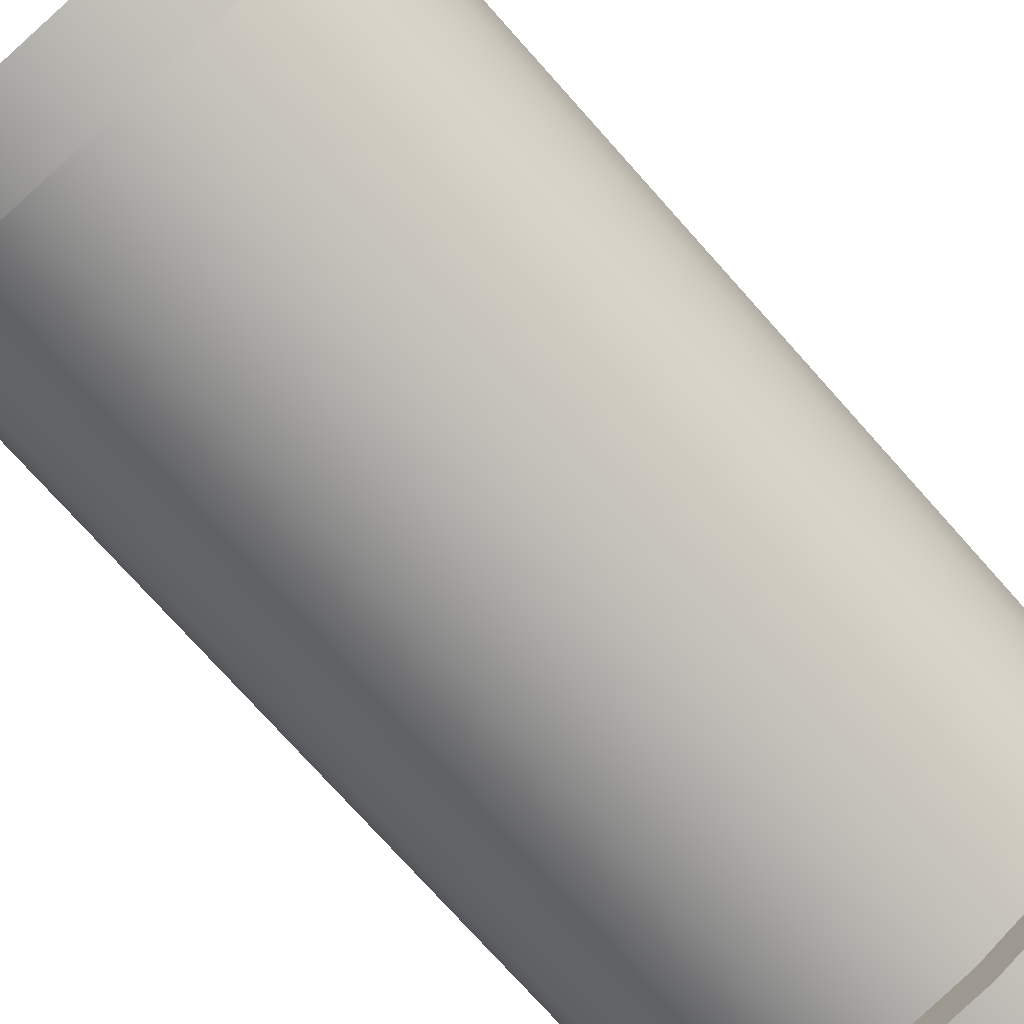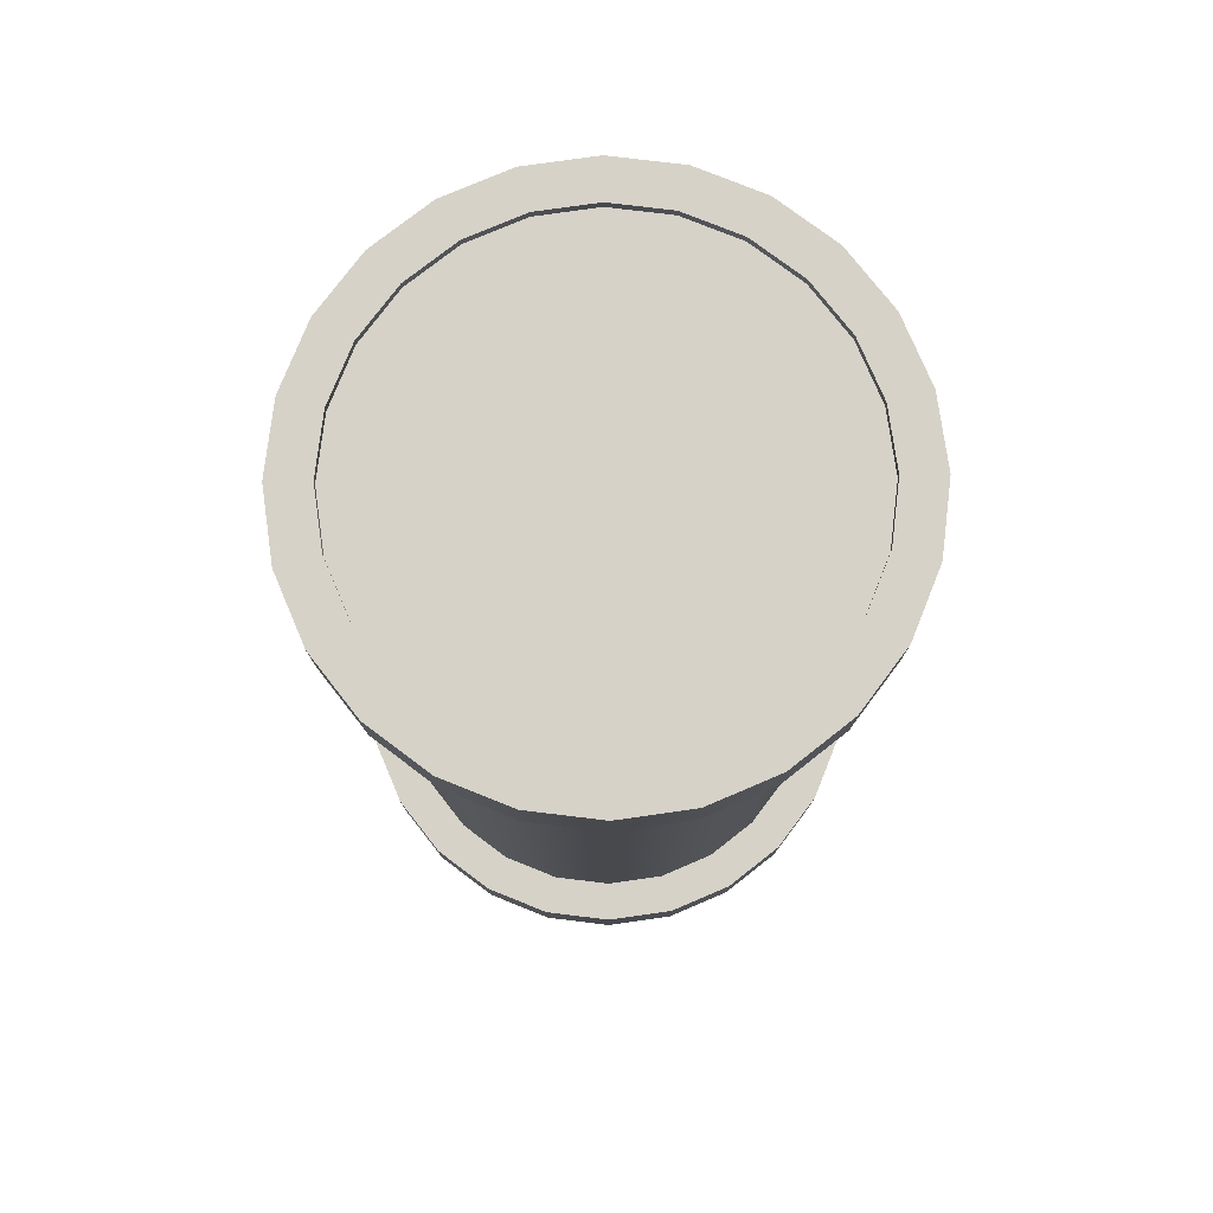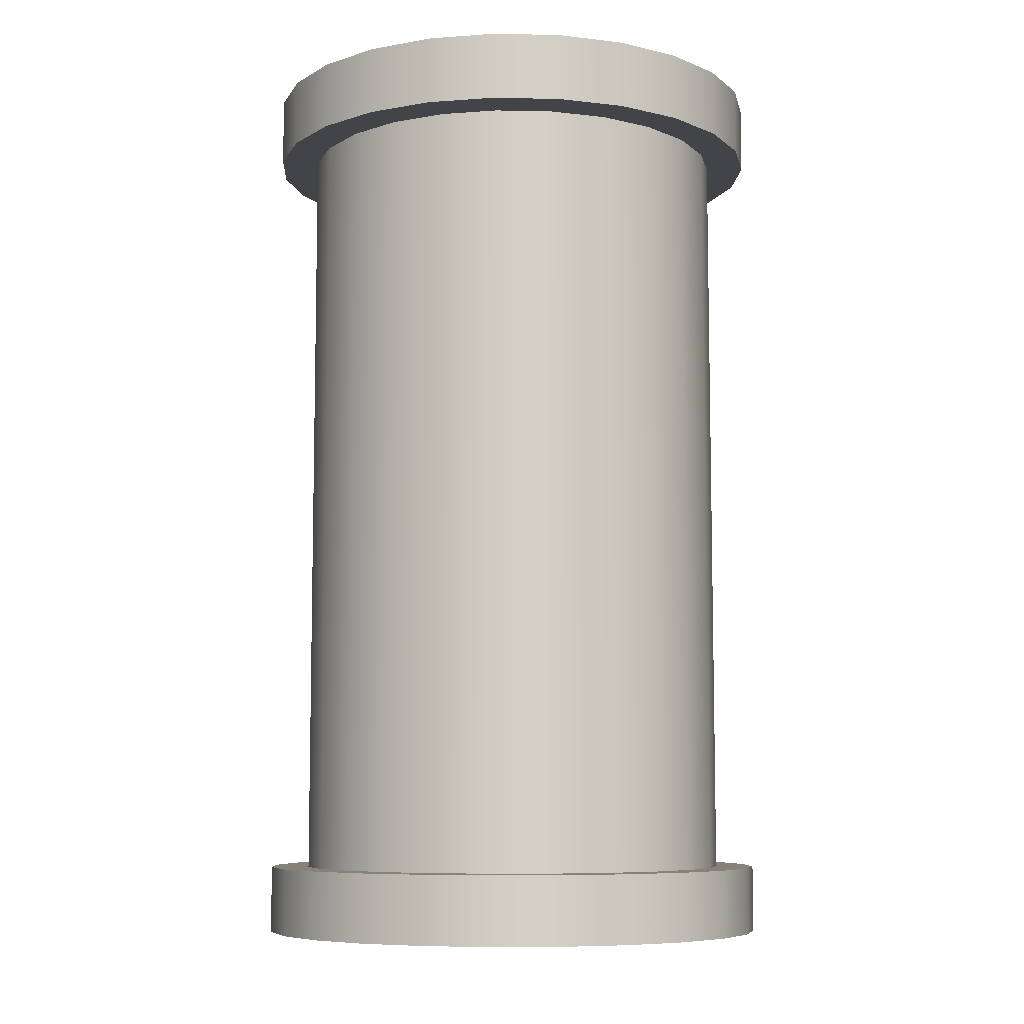
<metadata>
{"format":"obj","ext":"obj","renderer":"f3d","projection":"perspective","resolution":1024,"background":"white","views":[{"elev":-75.6,"azim":-138.2,"up":"+Z"},{"elev":77.7,"azim":44.4,"up":"+Y"},{"elev":-7.8,"azim":34.2,"up":"+Y"}]}
</metadata>
<code>
v 0.1335 0.3695 -0.1335
v 0.1635 -0.3427 -0.09442
v 0.1635 0.3695 -0.09442
v 0.1335 -0.3427 -0.1335
v 0.1824 -0.3427 -0.04887
v 0.1635 0.3778 -0.09442
v 0.09442 -0.3427 -0.1635
v 0.1824 0.3695 -0.04887
v 0.1335 0.3778 -0.1335
v 0.1824 0.3778 -0.04887
v 0.09442 0.3695 -0.1635
v 0.1888 -0.3427 -0
v 0.1635 0.3695 0.09442
v 0.1335 -0.3427 0.1335
v 0.1335 0.3695 0.1335
v 0.1335 0.3778 0.1335
v 0.1824 0.3695 0.04887
v 0.1635 -0.3427 0.09442
v 0.1635 0.3778 0.09442
v 0.09442 0.3778 -0.1635
v 0.04887 -0.3427 -0.1824
v 0.1888 0.3695 -0
v 0.1888 0.3778 -0
v 0.09442 0.3695 0.1635
v 0.1824 -0.3427 0.04887
v 0.1824 0.3778 0.04887
v 0.04887 0.3778 -0.1824
v 0.04887 0.3695 -0.1824
v 0.09442 -0.3427 0.1635
v 0.09442 0.3778 0.1635
v 0 -0.3427 -0.1888
v 0.04887 0.3695 0.1824
v 0 0.3778 -0.1888
v 0 0.3695 -0.1888
v 0.04887 -0.3427 0.1824
v 0.04887 0.3778 0.1824
v -0.04887 -0.3427 -0.1824
v 0 0.3695 0.1888
v -0.04887 0.3778 -0.1824
v -0.04887 0.3695 -0.1824
v 0 -0.3427 0.1888
v 0 0.3778 0.1888
v -0.09442 -0.3427 -0.1635
v -0.04887 0.3695 0.1824
v -0.04887 -0.3427 0.1824
v -0.09442 0.3778 -0.1635
v -0.09442 0.3695 -0.1635
v -0.09442 0.3695 0.1635
v -0.04887 0.3778 0.1824
v -0.1335 -0.3427 -0.1335
v -0.09442 -0.3427 0.1635
v -0.1335 0.3778 -0.1335
v -0.09442 0.3778 0.1635
v -0.1335 0.3695 -0.1335
v -0.1335 0.3695 0.1335
v -0.1335 -0.3427 0.1335
v -0.1635 0.3695 -0.09442
v -0.1635 -0.3427 0.09442
v -0.1635 0.3778 -0.09442
v -0.1335 0.3778 0.1335
v -0.1635 -0.3427 -0.09442
v -0.1635 0.3695 0.09442
v -0.1824 0.3695 -0.04887
v -0.1824 0.3778 -0.04887
v -0.1824 -0.3427 -0.04887
v -0.1824 -0.3427 0.04887
v -0.1635 0.3778 0.09442
v -0.1888 0.3695 -0
v -0.1888 -0.3427 -0
v -0.1824 0.3695 0.04887
v -0.1888 0.3778 -0
v -0.1824 0.3778 0.04887
v 0.157 -0.3427 -0.157
v 0.1635 -0.3592 -0.09442
v 0.1923 -0.3427 -0.111
v 0.1824 -0.3592 -0.04887
v 0.111 -0.3427 -0.1923
v 0.09442 -0.3592 -0.1635
v 0.1335 -0.3592 -0.1335
v 0.1888 -0.3592 -0
v 0.157 0.3778 -0.157
v 0.1923 0.3778 -0.111
v 0.05746 -0.3427 -0.2144
v 0.04887 -0.3592 -0.1824
v 0.1635 -0.3592 0.09442
v 0.1824 -0.3592 0.04887
v 0.1923 -0.3427 0.111
v 0.111 0.3778 -0.1923
v 0.1335 -0.3592 0.1335
v 0.09442 -0.3592 0.1635
v 0.2144 -0.3427 0.05746
v 0.157 -0.3427 0.157
v 0.157 0.3778 0.157
v 0.1923 0.3778 0.111
v 0.05746 0.3778 -0.2144
v 0 -0.3427 -0.222
v 0 -0.3592 -0.1888
v 0.04887 -0.3592 0.1824
v 0.2144 -0.3427 -0.05746
v 0.111 -0.3427 0.1923
v 0.111 0.3778 0.1923
v 0.2144 0.3778 -0.05746
v 0 -0.3592 0.1888
v 0.222 -0.3427 -0
v 0.05746 -0.3427 0.2144
v 0.05746 0.3778 0.2144
v 0.2144 0.3778 0.05746
v 0 0.3778 -0.222
v -0.04887 -0.3592 -0.1824
v 0.222 0.3778 -0
v -0.05746 -0.3427 -0.2144
v -0.04887 -0.3592 0.1824
v 0 0.3778 0.222
v -0.05746 0.3778 -0.2144
v -0.09442 -0.3592 -0.1635
v -0.09442 -0.3592 0.1635
v 0 -0.3427 0.222
v -0.111 -0.3427 -0.1923
v -0.05746 -0.3427 0.2144
v -0.05746 0.3778 0.2144
v -0.111 0.3778 -0.1923
v -0.1335 -0.3592 -0.1335
v -0.1335 -0.3592 0.1335
v -0.157 -0.3427 -0.157
v -0.111 -0.3427 0.1923
v -0.111 0.3778 0.1923
v -0.157 0.3778 -0.157
v -0.1635 -0.3592 -0.09442
v -0.1635 -0.3592 0.09442
v -0.157 -0.3427 0.157
v -0.1923 -0.3427 -0.111
v -0.157 0.3778 0.157
v -0.1824 -0.3592 -0.04887
v -0.1824 -0.3592 0.04887
v -0.1923 0.3778 -0.111
v -0.2144 -0.3427 -0.05746
v -0.1923 -0.3427 0.111
v -0.1923 0.3778 0.111
v -0.1888 -0.3592 -0
v -0.2144 -0.3427 0.05746
v -0.2144 0.3778 -0.05746
v -0.222 -0.3427 -0
v -0.2144 0.3778 0.05746
v -0.222 0.3778 -0
v 0.111 -0.4005 -0.1923
v 0.1923 -0.4005 -0.111
v 0.05746 -0.4005 -0.2144
v 0.157 -0.4005 -0.157
v 0.2144 -0.4005 -0.05746
v 0.111 0.32 -0.1923
v 0.1923 0.32 -0.111
v 0 -0.4005 -0.222
v 0.157 -0.4005 0.157
v 0.05746 -0.4005 0.2144
v 0.1923 -0.4005 0.111
v 0.2144 -0.4005 0.05746
v 0.05746 0.32 -0.2144
v 0.157 0.32 -0.157
v 0.2144 0.32 -0.05746
v 0.111 -0.4005 0.1923
v 0.222 -0.4005 -0
v 0.157 0.32 0.157
v 0 0.32 -0.222
v 0.111 0.32 0.1923
v 0.05746 0.32 0.2144
v 0.1923 0.32 0.111
v -0.05746 -0.4005 -0.2144
v 0 -0.4005 0.222
v 0 0.32 0.222
v 0.222 0.32 -0
v 0.2144 0.32 0.05746
v -0.05746 0.32 -0.2144
v -0.111 -0.4005 -0.1923
v -0.05746 -0.4005 0.2144
v -0.05746 0.32 0.2144
v -0.111 0.32 -0.1923
v -0.157 -0.4005 -0.157
v -0.111 -0.4005 0.1923
v -0.111 0.32 0.1923
v -0.157 -0.4005 0.157
v -0.157 0.32 -0.157
v -0.157 0.32 0.157
v -0.1923 -0.4005 -0.111
v -0.1923 -0.4005 0.111
v -0.1923 0.32 -0.111
v -0.1923 0.32 0.111
v -0.2144 -0.4005 -0.05746
v -0.2144 -0.4005 0.05746
v -0.2144 0.32 -0.05746
v -0.2144 0.32 0.05746
v -0.222 -0.4005 -0
v -0.222 0.32 -0
g mesh1_mesh1-geometry
f 1 2 3
f 2 1 4
f 3 2 1
f 4 1 2
f 5 3 2
f 2 3 5
f 1 6 3
f 3 6 1
f 1 7 4
f 4 7 1
f 3 5 8
f 8 5 3
f 6 1 9
f 9 1 6
f 10 3 6
f 6 3 10
f 7 1 11
f 11 1 7
f 12 8 5
f 5 8 12
f 3 10 8
f 8 10 3
f 13 14 15
f 15 14 13
f 13 16 15
f 15 16 13
f 17 18 13
f 13 18 17
f 17 19 13
f 13 19 17
f 1 20 9
f 9 20 1
f 20 1 11
f 11 1 20
f 11 21 7
f 7 21 11
f 8 12 22
f 22 12 8
f 23 8 10
f 10 8 23
f 14 13 18
f 18 13 14
f 14 24 15
f 15 24 14
f 16 13 19
f 19 13 16
f 16 24 15
f 15 24 16
f 18 17 25
f 25 17 18
f 19 17 26
f 26 17 19
f 11 27 20
f 20 27 11
f 21 11 28
f 28 11 21
f 25 22 12
f 12 22 25
f 8 23 22
f 22 23 8
f 22 25 17
f 17 25 22
f 22 26 17
f 17 26 22
f 24 14 29
f 29 14 24
f 24 16 30
f 30 16 24
f 27 11 28
f 28 11 27
f 28 31 21
f 21 31 28
f 26 22 23
f 23 22 26
f 29 32 24
f 24 32 29
f 30 32 24
f 24 32 30
f 28 33 27
f 27 33 28
f 31 28 34
f 34 28 31
f 32 29 35
f 35 29 32
f 32 30 36
f 36 30 32
f 33 28 34
f 34 28 33
f 34 37 31
f 31 37 34
f 35 38 32
f 32 38 35
f 36 38 32
f 32 38 36
f 34 39 33
f 33 39 34
f 37 34 40
f 40 34 37
f 38 35 41
f 41 35 38
f 38 36 42
f 42 36 38
f 39 34 40
f 40 34 39
f 40 43 37
f 37 43 40
f 44 41 45
f 45 41 44
f 41 44 38
f 38 44 41
f 42 44 38
f 38 44 42
f 40 46 39
f 39 46 40
f 43 40 47
f 47 40 43
f 45 48 44
f 44 48 45
f 44 42 49
f 49 42 44
f 46 40 47
f 47 40 46
f 49 48 44
f 44 48 49
f 47 50 43
f 43 50 47
f 48 45 51
f 51 45 48
f 47 52 46
f 46 52 47
f 48 49 53
f 53 49 48
f 50 47 54
f 54 47 50
f 55 51 56
f 56 51 55
f 51 55 48
f 48 55 51
f 52 47 54
f 54 47 52
f 53 55 48
f 48 55 53
f 57 50 54
f 54 50 57
f 58 55 56
f 56 55 58
f 54 59 52
f 52 59 54
f 55 53 60
f 60 53 55
f 50 57 61
f 61 57 50
f 59 54 57
f 57 54 59
f 55 58 62
f 62 58 55
f 60 62 55
f 55 62 60
f 63 61 57
f 57 61 63
f 57 64 59
f 59 64 57
f 61 63 65
f 65 63 61
f 66 62 58
f 58 62 66
f 62 60 67
f 67 60 62
f 64 57 63
f 63 57 64
f 68 65 63
f 63 65 68
f 65 68 69
f 69 68 65
f 62 66 70
f 70 66 62
f 67 70 62
f 62 70 67
f 63 71 64
f 64 71 63
f 71 63 68
f 68 63 71
f 70 69 68
f 68 69 70
f 69 70 66
f 66 70 69
f 70 67 72
f 72 67 70
f 72 68 70
f 70 68 72
f 68 72 71
f 71 72 68
g mesh1_mesh1-geometry
f 1 13 3
f 3 13 1
f 2 73 4
f 4 74 2
f 2 74 4
f 5 75 2
f 2 76 5
f 5 76 2
f 1 15 13
f 13 15 1
f 3 13 17
f 17 13 3
f 4 77 7
f 78 4 7
f 7 4 78
f 73 77 4
f 75 73 2
f 74 4 79
f 79 4 74
f 76 2 74
f 74 2 76
f 3 17 8
f 8 17 3
f 12 75 5
f 80 5 76
f 76 5 80
f 11 15 1
f 1 15 11
f 6 81 9
f 10 82 6
f 77 83 7
f 4 78 79
f 79 78 4
f 7 84 78
f 78 84 7
f 79 85 74
f 74 85 79
f 74 86 76
f 76 86 74
f 5 80 12
f 12 80 5
f 8 17 22
f 22 17 8
f 87 75 12
f 76 86 80
f 80 86 76
f 11 24 15
f 15 24 11
f 9 88 20
f 81 88 9
f 82 81 6
f 23 82 10
f 7 83 21
f 84 7 21
f 21 7 84
f 78 89 79
f 79 89 78
f 84 90 78
f 78 90 84
f 79 89 85
f 85 89 79
f 74 85 86
f 86 85 74
f 86 12 80
f 80 12 86
f 91 75 87
f 12 25 87
f 28 24 11
f 11 24 28
f 18 14 92
f 18 89 14
f 14 89 18
f 19 16 93
f 25 18 87
f 25 85 18
f 18 85 25
f 26 19 94
f 88 95 20
f 82 23 94
f 20 95 27
f 83 96 21
f 21 97 84
f 84 97 21
f 78 90 89
f 89 90 78
f 84 98 90
f 90 98 84
f 89 18 85
f 85 18 89
f 85 25 86
f 86 25 85
f 12 86 25
f 25 86 12
f 99 75 91
f 28 32 24
f 24 32 28
f 92 14 100
f 87 18 92
f 89 29 14
f 14 29 89
f 14 29 100
f 93 16 101
f 94 19 93
f 16 30 101
f 23 26 94
f 102 82 94
f 27 95 33
f 21 96 31
f 97 21 31
f 31 21 97
f 97 103 84
f 84 103 97
f 29 89 90
f 90 89 29
f 84 103 98
f 98 103 84
f 35 90 98
f 98 90 35
f 104 99 91
f 28 38 32
f 32 38 28
f 100 29 105
f 101 30 106
f 107 102 94
f 95 108 33
f 34 38 28
f 28 38 34
f 31 96 37
f 31 109 97
f 97 109 31
f 109 103 97
f 97 103 109
f 90 35 29
f 29 35 90
f 41 98 103
f 103 98 41
f 98 41 35
f 35 41 98
f 29 35 105
f 30 36 106
f 110 102 107
f 33 108 39
f 40 38 34
f 34 38 40
f 109 31 37
f 37 31 109
f 96 111 37
f 109 112 103
f 103 112 109
f 103 45 41
f 41 45 103
f 35 41 105
f 106 36 113
f 108 114 39
f 40 44 38
f 38 44 40
f 37 115 109
f 109 115 37
f 37 111 43
f 109 116 112
f 112 116 109
f 45 103 112
f 112 103 45
f 41 45 117
f 105 41 117
f 36 42 113
f 39 114 46
f 40 48 44
f 44 48 40
f 115 37 43
f 43 37 115
f 115 116 109
f 109 116 115
f 111 118 43
f 51 112 116
f 116 112 51
f 112 51 45
f 45 51 112
f 117 45 119
f 42 49 113
f 113 49 120
f 114 121 46
f 47 48 40
f 40 48 47
f 43 122 115
f 115 122 43
f 115 123 116
f 116 123 115
f 43 118 50
f 116 56 51
f 51 56 116
f 45 51 119
f 49 53 120
f 46 121 52
f 47 55 48
f 48 55 47
f 122 43 50
f 50 43 122
f 122 123 115
f 115 123 122
f 56 116 123
f 123 116 56
f 118 124 50
f 119 51 125
f 51 56 125
f 120 53 126
f 121 127 52
f 54 55 47
f 47 55 54
f 61 122 50
f 50 122 61
f 128 123 122
f 122 123 128
f 129 56 123
f 123 56 129
f 50 124 61
f 125 56 130
f 53 60 126
f 52 127 59
f 57 55 54
f 54 55 57
f 122 61 128
f 128 61 122
f 128 129 123
f 123 129 128
f 56 129 58
f 58 129 56
f 61 124 65
f 124 131 65
f 56 58 130
f 126 60 132
f 59 127 64
f 57 62 55
f 55 62 57
f 65 128 61
f 61 128 65
f 133 129 128
f 128 129 133
f 134 58 129
f 129 58 134
f 69 65 131
f 58 66 130
f 127 135 64
f 60 67 132
f 63 62 57
f 57 62 63
f 128 65 133
f 133 65 128
f 133 134 129
f 129 134 133
f 58 134 66
f 66 134 58
f 131 136 137
f 69 133 65
f 65 133 69
f 69 131 137
f 130 66 137
f 71 64 135
f 132 72 138
f 67 72 132
f 63 70 62
f 62 70 63
f 134 133 139
f 139 133 134
f 139 66 134
f 134 66 139
f 70 63 68
f 68 63 70
f 137 136 140
f 133 69 139
f 139 69 133
f 66 69 137
f 135 141 138
f 71 135 138
f 72 71 138
f 66 139 69
f 69 139 66
f 142 140 136
f 138 141 143
f 144 143 141
g mesh1_mesh1-geometry
f 4 73 2
f 2 75 5
f 7 77 4
f 4 77 73
f 2 73 75
f 5 75 12
f 9 81 6
f 6 82 10
f 7 83 77
f 145 73 77
f 73 146 75
f 12 75 87
f 20 88 9
f 9 88 81
f 6 81 82
f 10 82 23
f 21 83 7
f 147 77 83
f 73 145 148
f 77 147 145
f 146 73 148
f 149 75 146
f 87 75 91
f 87 25 12
f 92 14 18
f 93 16 19
f 87 18 25
f 94 19 26
f 20 95 88
f 150 81 88
f 81 151 82
f 94 23 82
f 27 95 20
f 21 96 83
f 83 152 147
f 148 145 153
f 145 147 154
f 146 148 155
f 75 149 99
f 149 146 156
f 91 75 99
f 91 155 87
f 100 14 92
f 92 18 87
f 100 29 14
f 101 16 93
f 93 19 94
f 101 30 16
f 94 26 23
f 157 88 95
f 81 150 158
f 88 157 150
f 151 81 158
f 159 82 151
f 94 82 102
f 33 95 27
f 31 96 21
f 152 83 96
f 147 152 154
f 153 145 160
f 155 148 153
f 160 145 154
f 156 146 155
f 161 99 149
f 161 149 156
f 91 99 104
f 155 91 156
f 153 87 155
f 153 100 92
f 87 153 92
f 105 29 100
f 162 101 93
f 94 162 93
f 106 30 101
f 95 163 157
f 158 150 164
f 150 157 165
f 151 158 162
f 82 159 102
f 159 151 166
f 94 102 107
f 33 108 95
f 37 96 31
f 96 167 152
f 154 152 168
f 100 153 160
f 105 160 154
f 99 161 104
f 156 104 161
f 104 156 91
f 105 35 29
f 160 105 100
f 101 162 164
f 162 94 166
f 106 36 30
f 164 106 101
f 163 95 108
f 157 163 169
f 164 150 165
f 162 158 164
f 165 157 169
f 166 151 162
f 170 102 159
f 171 159 166
f 107 102 110
f 107 166 94
f 39 108 33
f 37 111 96
f 167 96 111
f 152 167 168
f 117 154 168
f 105 41 35
f 154 117 105
f 113 36 106
f 106 164 165
f 108 172 163
f 163 172 169
f 113 165 169
f 102 170 110
f 170 159 171
f 166 107 171
f 110 171 107
f 39 114 108
f 43 111 37
f 111 173 167
f 168 167 174
f 168 119 117
f 117 45 41
f 117 41 105
f 113 42 36
f 165 113 106
f 172 108 114
f 169 172 175
f 169 120 113
f 171 110 170
f 46 114 39
f 43 118 111
f 173 111 118
f 167 173 174
f 119 168 174
f 119 45 117
f 113 49 42
f 114 176 172
f 172 176 175
f 120 169 175
f 120 49 113
f 46 121 114
f 50 118 43
f 118 177 173
f 174 173 178
f 174 125 119
f 119 51 45
f 176 114 121
f 175 176 179
f 175 126 120
f 120 53 49
f 52 121 46
f 50 124 118
f 177 118 124
f 173 177 180
f 178 173 180
f 125 174 178
f 125 51 119
f 125 56 51
f 121 181 176
f 179 176 182
f 126 175 179
f 126 53 120
f 52 127 121
f 61 124 50
f 131 177 124
f 177 183 180
f 130 178 180
f 178 130 125
f 130 56 125
f 181 121 127
f 176 181 182
f 132 179 182
f 179 132 126
f 126 60 53
f 59 127 52
f 65 124 61
f 177 131 183
f 65 131 124
f 180 183 184
f 184 130 180
f 130 58 56
f 135 181 127
f 181 185 182
f 186 132 182
f 132 60 126
f 64 127 59
f 136 183 131
f 131 65 69
f 183 187 184
f 130 184 137
f 130 66 58
f 181 135 185
f 64 135 127
f 182 185 186
f 132 186 138
f 132 67 60
f 183 136 187
f 137 136 131
f 137 131 69
f 184 187 188
f 188 137 184
f 137 66 130
f 141 185 135
f 135 64 71
f 185 189 186
f 190 138 186
f 138 72 132
f 132 72 67
f 142 187 136
f 140 136 137
f 137 69 66
f 191 188 187
f 137 188 140
f 185 141 189
f 138 141 135
f 138 135 71
f 186 189 190
f 138 190 143
f 138 71 72
f 187 142 191
f 136 140 142
f 191 140 188
f 144 189 141
f 143 141 138
f 192 190 189
f 192 143 190
f 140 191 142
f 189 144 192
f 141 143 144
f 143 192 144
g mesh1_mesh1-geometry
f 77 73 145
f 75 146 73
f 83 77 147
f 148 145 73
f 145 147 77
f 148 73 146
f 146 75 149
f 88 81 150
f 82 151 81
f 147 152 83
f 99 149 75
f 87 155 91
f 95 88 157
f 158 150 81
f 150 157 88
f 158 81 151
f 151 82 159
f 96 83 152
f 149 99 161
f 156 91 155
f 155 87 153
f 92 100 153
f 92 153 87
f 93 101 162
f 93 162 94
f 157 163 95
f 102 159 82
f 152 167 96
f 160 153 100
f 154 160 105
f 104 161 99
f 161 104 156
f 91 156 104
f 100 105 160
f 164 162 101
f 166 94 162
f 101 106 164
f 108 95 163
f 159 102 170
f 94 166 107
f 111 96 167
f 168 154 117
f 105 117 154
f 165 164 106
f 163 172 108
f 169 165 113
f 110 170 102
f 171 107 166
f 107 171 110
f 167 173 111
f 117 119 168
f 106 113 165
f 114 108 172
f 113 120 169
f 170 110 171
f 118 111 173
f 174 168 119
f 172 176 114
f 175 169 120
f 173 177 118
f 119 125 174
f 121 114 176
f 120 126 175
f 124 118 177
f 178 174 125
f 176 181 121
f 179 175 126
f 124 177 131
f 180 178 130
f 125 130 178
f 127 121 181
f 182 179 132
f 126 132 179
f 183 131 177
f 180 130 184
f 127 181 135
f 182 132 186
f 131 183 136
f 137 184 130
f 185 135 181
f 138 186 132
f 187 136 183
f 184 137 188
f 135 185 141
f 186 138 190
f 136 187 142
f 140 188 137
f 189 141 185
f 143 190 138
f 191 142 187
f 188 140 191
f 141 189 144
f 190 143 192
f 142 191 140
f 192 144 189
f 144 192 143
g mesh1_mesh1-geometry
f 153 145 148
f 154 147 145
f 155 148 146
f 156 146 149
f 154 152 147
f 160 145 153
f 153 148 155
f 154 145 160
f 155 146 156
f 156 149 161
f 164 150 158
f 165 157 150
f 162 158 151
f 166 151 159
f 168 152 154
f 169 163 157
f 165 150 164
f 164 158 162
f 169 157 165
f 162 151 166
f 166 159 171
f 168 167 152
f 169 172 163
f 171 159 170
f 174 167 168
f 175 172 169
f 174 173 167
f 175 176 172
f 178 173 174
f 179 176 175
f 180 177 173
f 180 173 178
f 182 176 179
f 180 183 177
f 182 181 176
f 184 183 180
f 182 185 181
f 184 187 183
f 186 185 182
f 188 187 184
f 186 189 185
f 187 188 191
f 190 189 186
f 189 190 192

</code>
